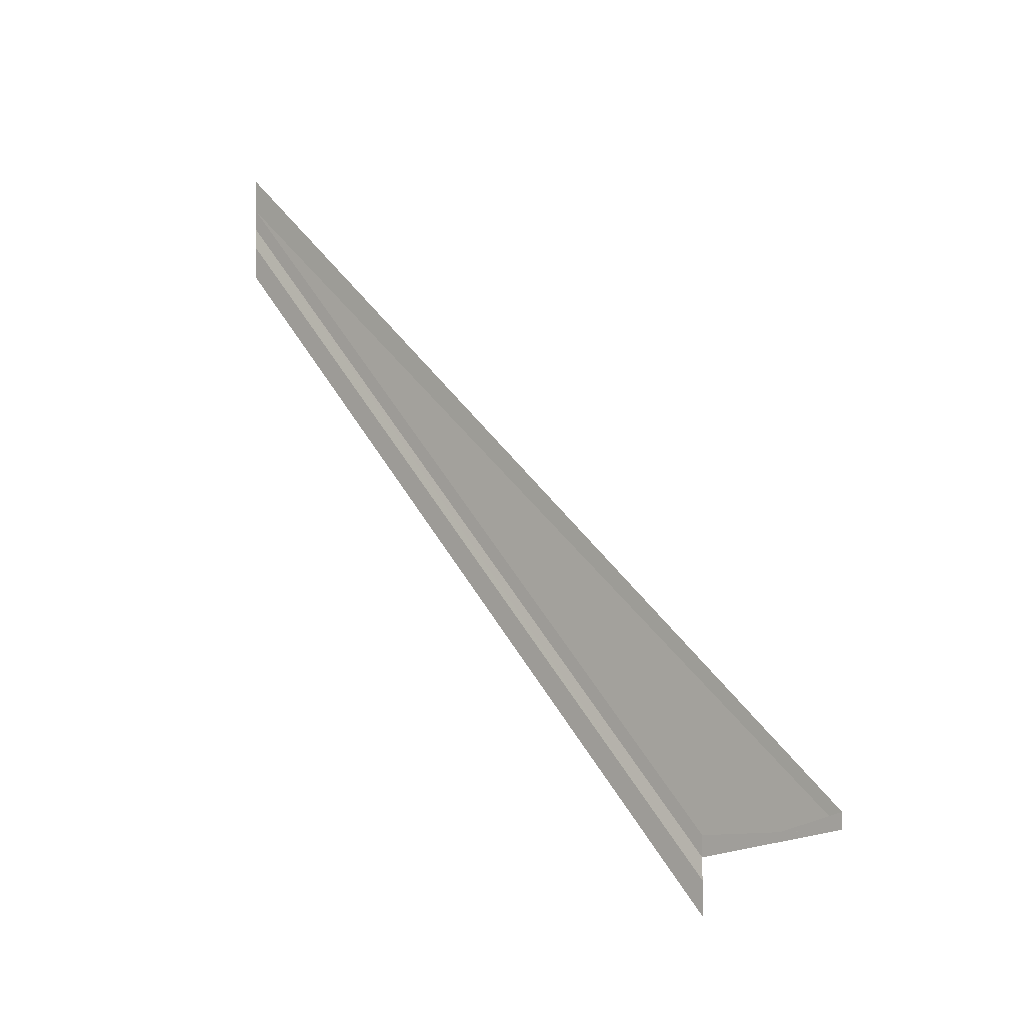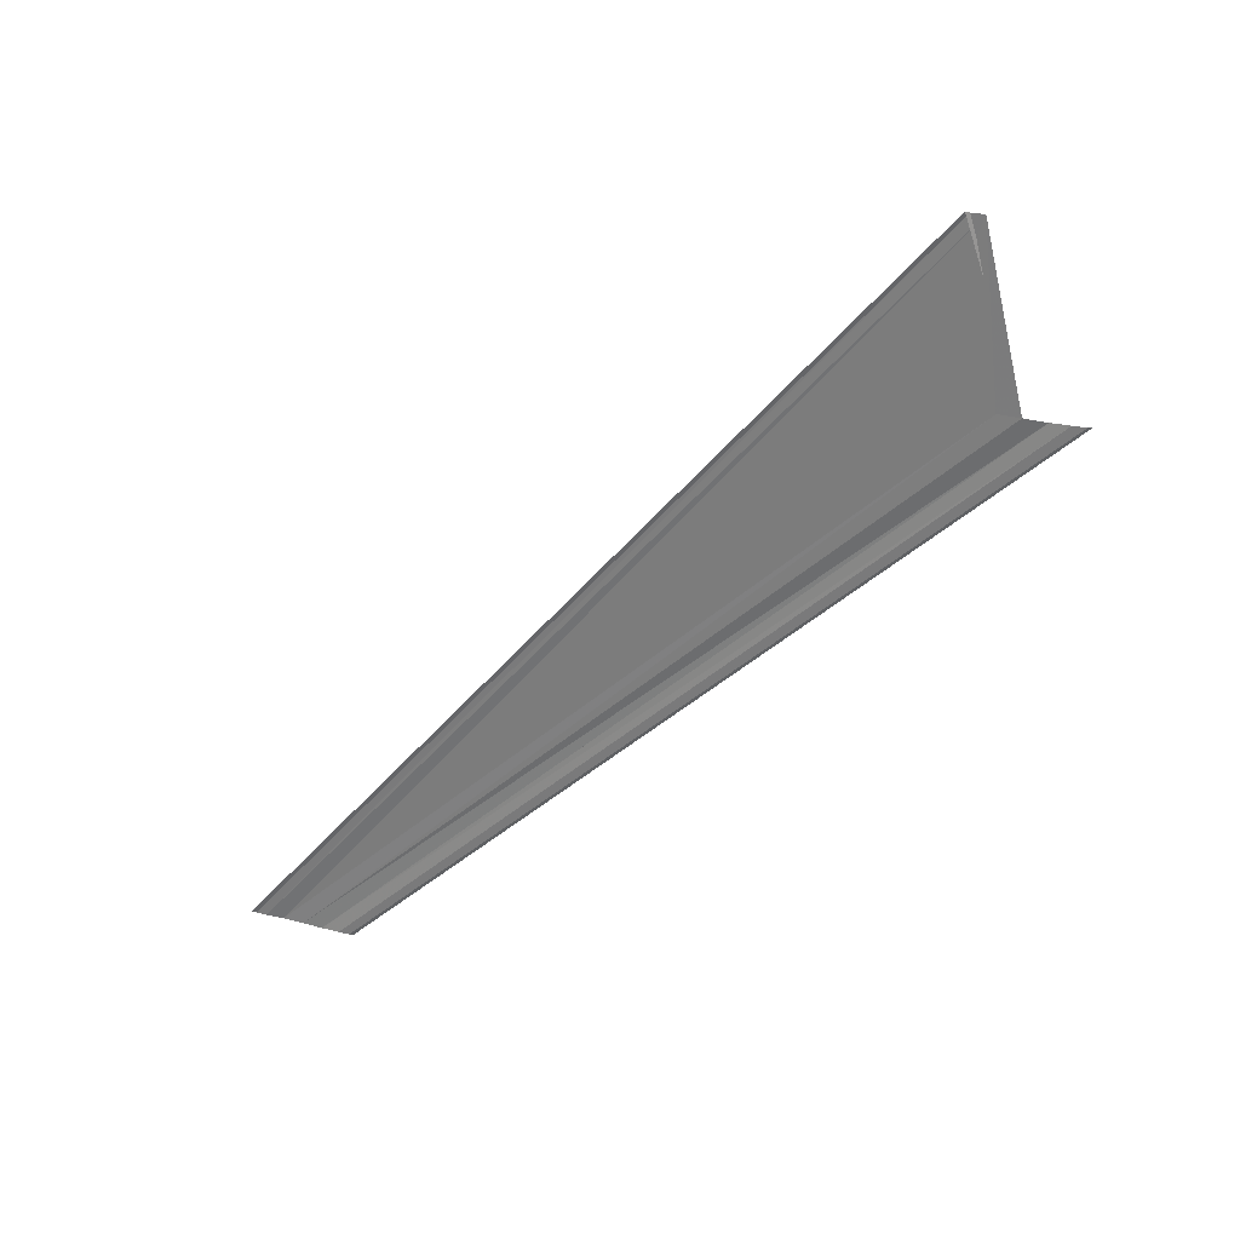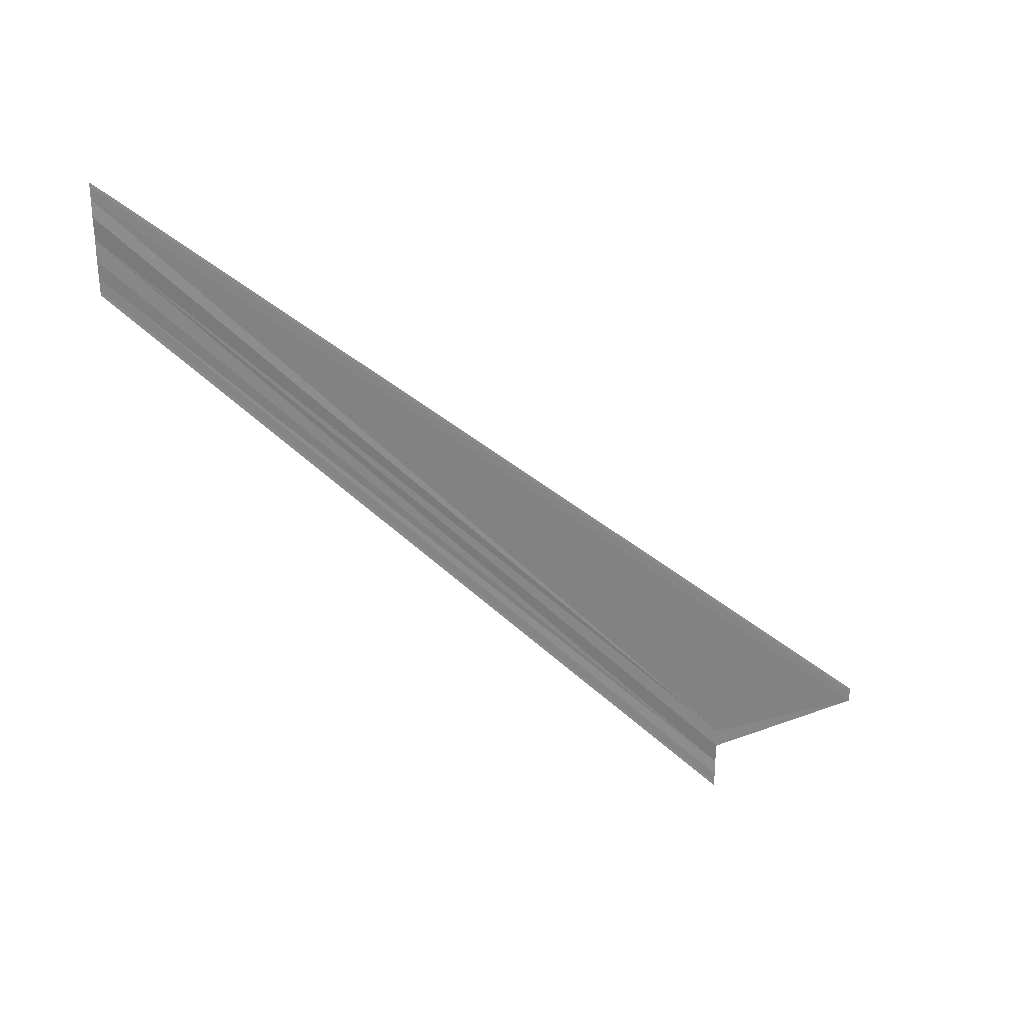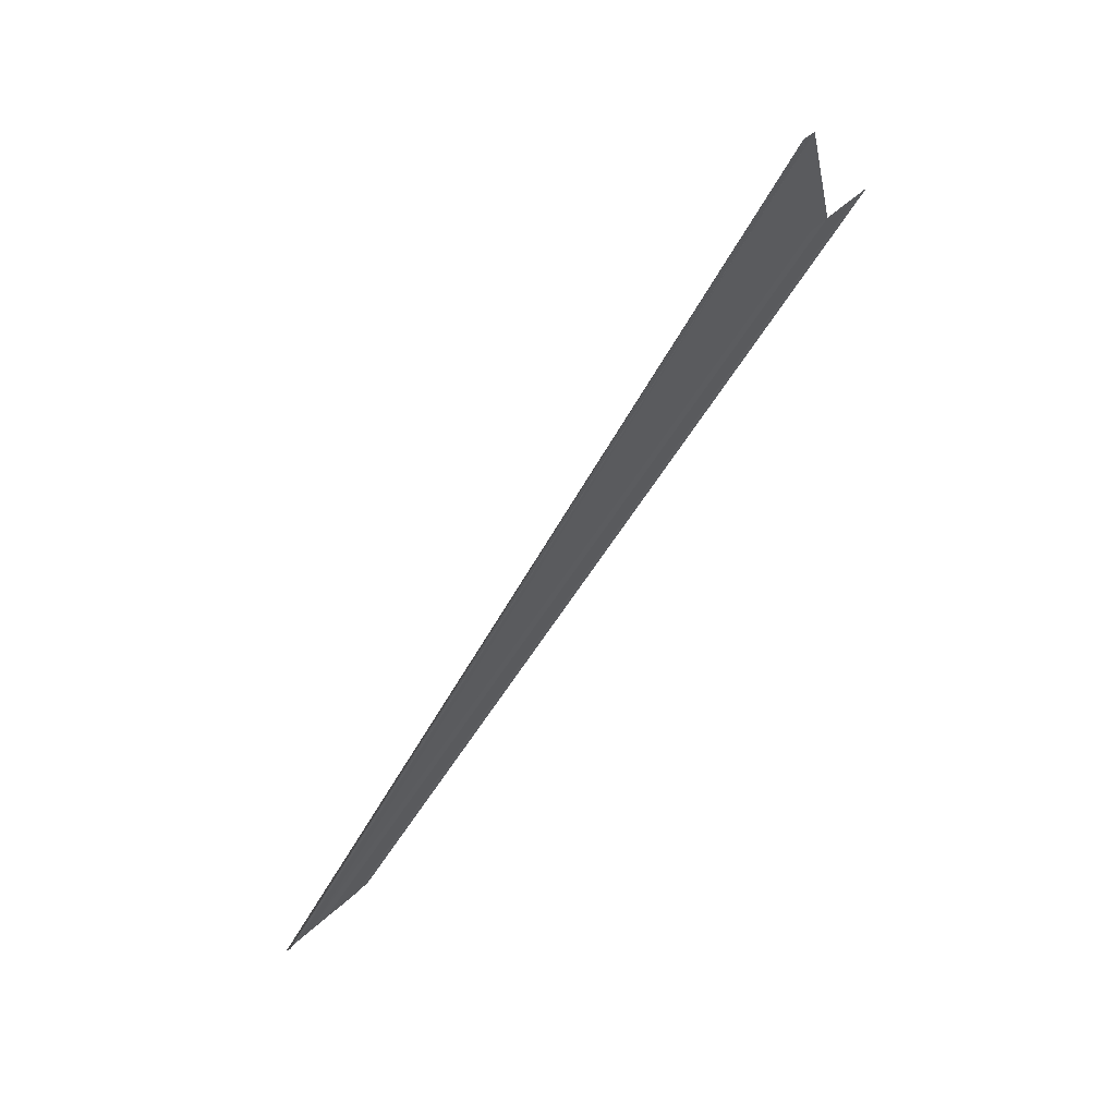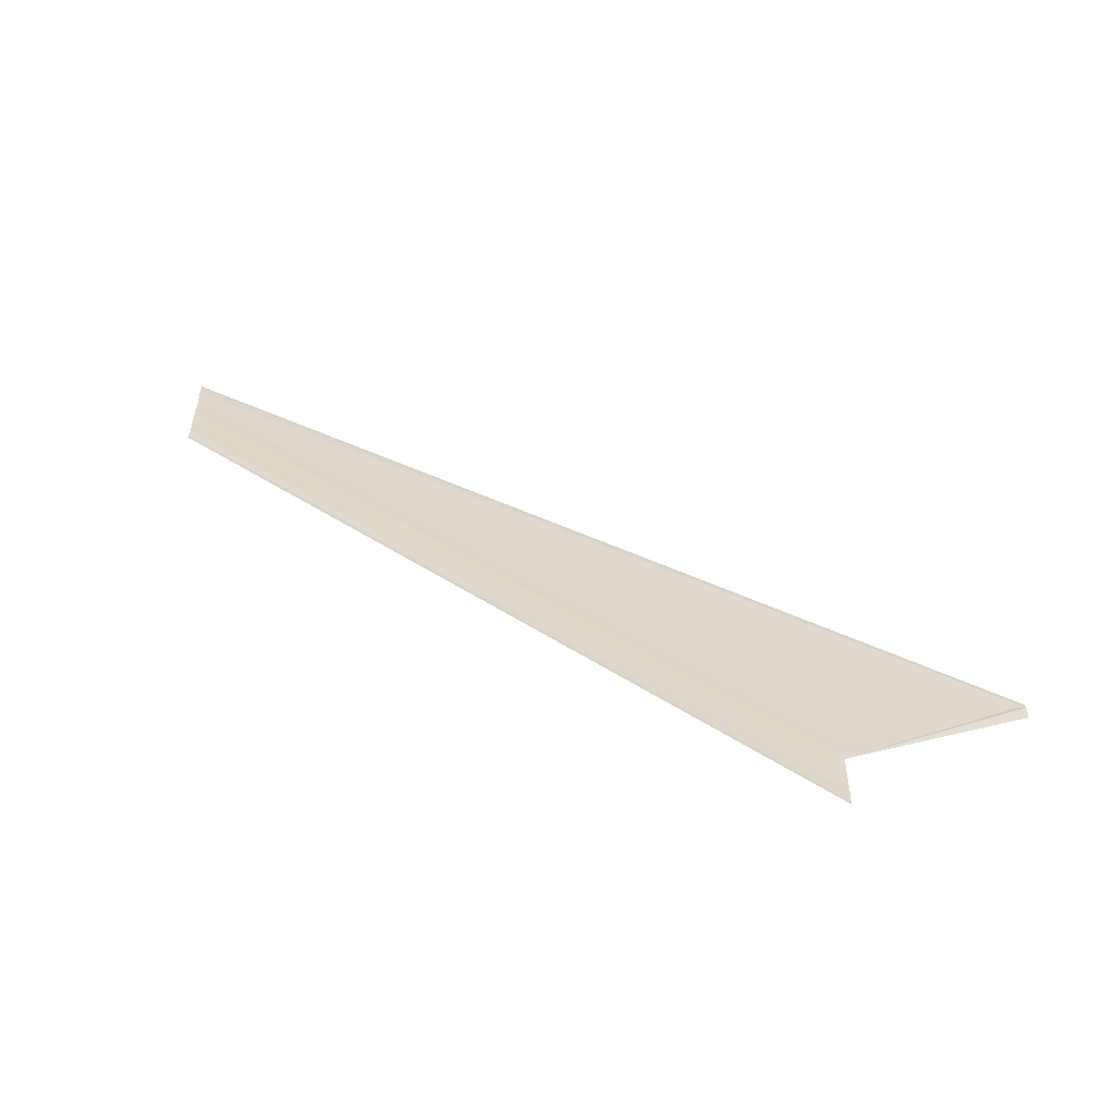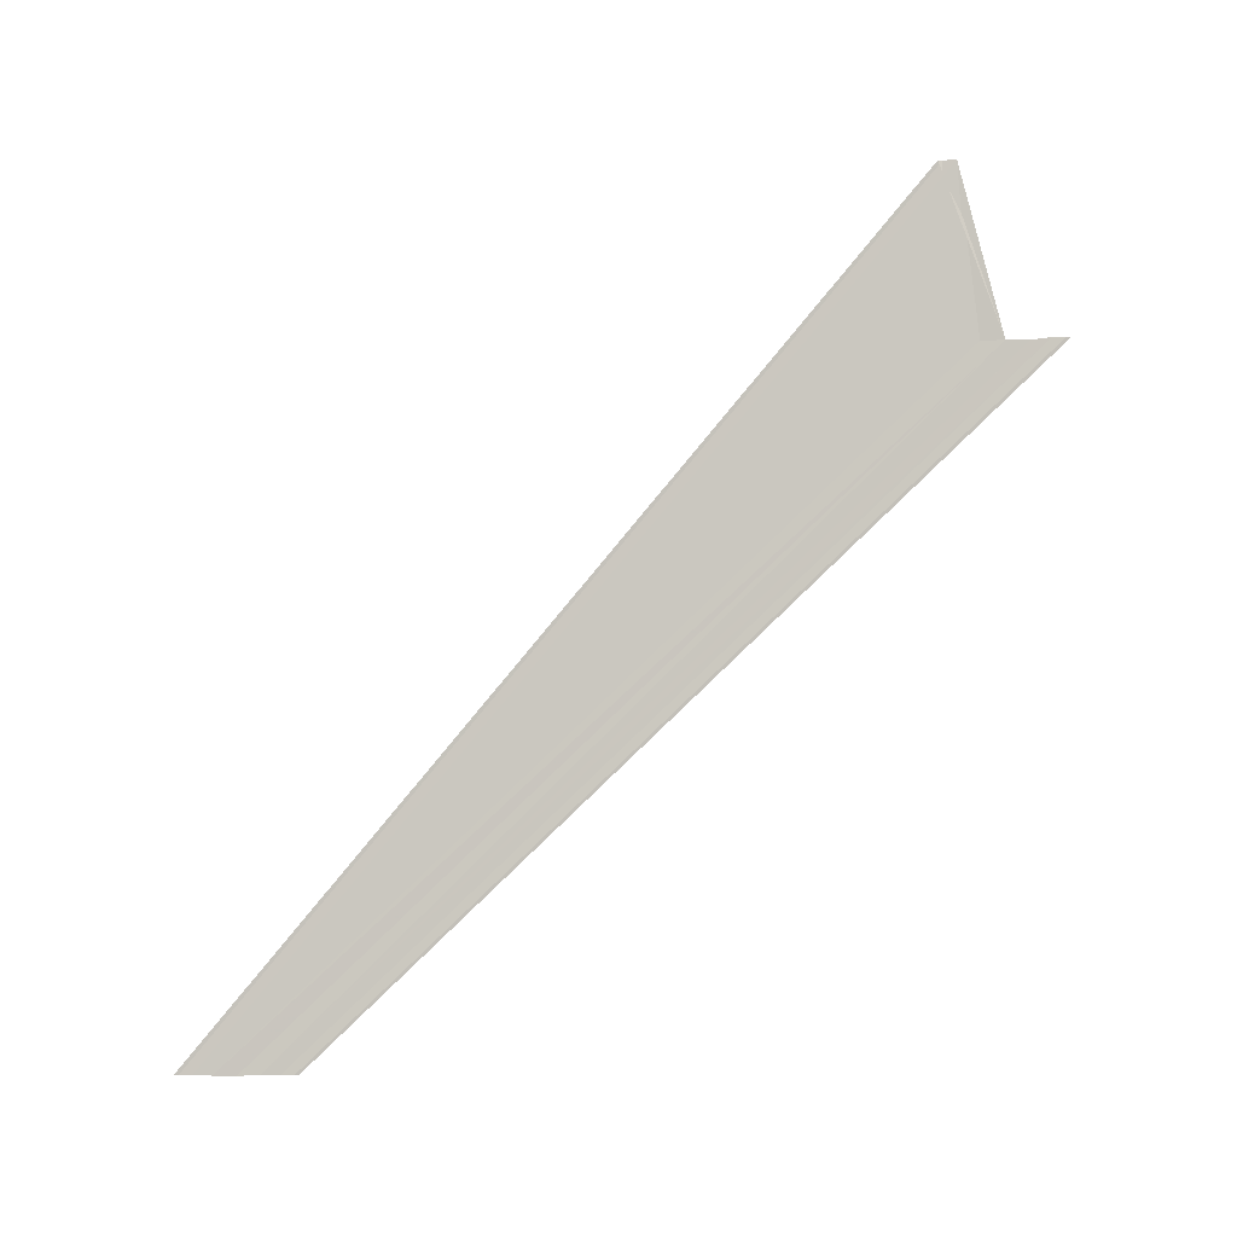
<metadata>
{"format":"obj","ext":"obj","renderer":"f3d","projection":"perspective","resolution":1024,"background":"white","views":[{"elev":-1.3,"azim":130.6,"up":"+Z"},{"elev":26.8,"azim":111.3,"up":"+Y"},{"elev":29.0,"azim":77.3,"up":"+Z"},{"elev":62.1,"azim":47.5,"up":"+Y"},{"elev":-55.8,"azim":95.6,"up":"+Z"},{"elev":-4.9,"azim":97.5,"up":"+Y"}]}
</metadata>
<code>
o 15624
v 2231 1859 9.045
v 2231 1859 9.044
v 2231 1859 9.003
v 2231 1859 9.047
v 2231 1859 9.043
v 2231 1859 9
v 2231 1859 9.042
v 2231 1859 9.042
v 2231 1859 8.999
v 2231 1859 9.042
v 2231 1859 9
v 2231 1859 9.044
v 2231 1859 9.002
v 2231 1859 9.005
v 2231 1859 9.004
v 2231 1859 9.047
v 2231 1859 9.005
v 2231 1859 9.048
v 2231 1859 9.049
v 2231 1859 9.049
v 2231 1859 9.006
v 2231 1859 9.049
v 2231 1859 9.006
v 2231 1859 9.003
v 2231 1859 9.006
v 2231 1859 9.003
v 2231 1859 9.005
v 2231 1859 9.004
v 2231 1859 9.005
v 2231 1859 9.004
v 2231 1859 9.048
v 2231 1859 9.006
v 2231 1859 9.006
v 2231 1859 9.005
v 2231 1859 9.049
v 2231 1859 9.006
v 2231 1859 9.049
v 2231 1859 9.049
v 2231 1859 9.048
v 2231 1859 9.047
v 2231 1859 9.045
v 2231 1859 9.045
v 2231 1859 9.003
v 2231 1859 9.002
v 2231 1859 9.044
v 2231 1859 9.043
v 2231 1859 9.043
v 2231 1859 9
v 2231 1859 9
v 2231 1859 9.042
v 2231 1859 9.042
v 2231 1859 9.042
v 2231 1859 8.999
f 1 2 3
f 1 4 3
f 5 2 6
f 5 7 6
f 8 7 9
f 9 10 11
f 6 10 11
f 6 12 13
f 3 12 13
f 3 14 15
f 3 16 15
f 17 16 15
f 18 4 17
f 18 19 17
f 20 19 21
f 17 22 23
f 21 22 23
f 24 25 21
f 26 25 27
f 24 28 29
f 30 31 29
f 32 31 29
f 24 33 32
f 24 34 32
f 32 35 36
f 37 38 32
f 37 39 32
f 40 39 30
f 40 41 30
f 30 42 43
f 44 42 43
f 45 41 44
f 45 46 44
f 44 47 48
f 49 47 48
f 50 46 49
f 50 51 49
f 49 52 53

</code>
